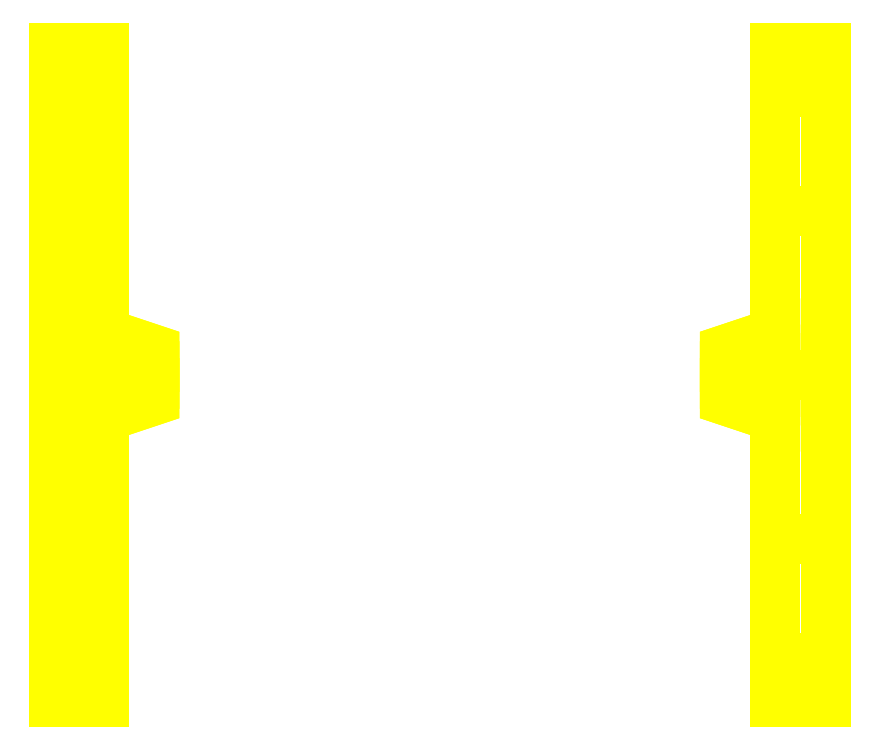
<metadata>
{"format":"dxf","ext":"dxf","renderer":"ezdxf+matplotlib","layout":"modelspace","background":"white","min_lineweight":24,"dpi":150}
</metadata>
<code>
0
SECTION
2
ENTITIES
0
3DFACE
8
WHEELS
10
-0.4
20
-0.39
30
-1e-16
11
-0.4
21
-0.3377
31
0.195
12
-0.46
22
-0.3377
32
0.195
13
-0.46
23
-0.39
33
-1e-16
0
3DFACE
8
WHEELS
10
-0.4
20
-0.3377
30
0.195
11
-0.4
21
-0.195
31
0.3377
12
-0.46
22
-0.195
32
0.3377
13
-0.46
23
-0.3377
33
0.195
0
3DFACE
8
WHEELS
10
-0.4
20
-0.195
30
0.3377
11
-0.4
21
0
31
0.39
12
-0.46
22
0
32
0.39
13
-0.46
23
-0.195
33
0.3377
0
3DFACE
8
WHEELS
10
-0.4
20
0
30
0.39
11
-0.4
21
0.195
31
0.3377
12
-0.46
22
0.195
32
0.3377
13
-0.46
23
0
33
0.39
0
3DFACE
8
WHEELS
10
-0.4
20
0.195
30
0.3377
11
-0.4
21
0.3377
31
0.195
12
-0.46
22
0.3377
32
0.195
13
-0.46
23
0.195
33
0.3377
0
3DFACE
8
WHEELS
10
-0.4
20
0.3377
30
0.195
11
-0.4
21
0.39
31
1e-16
12
-0.46
22
0.39
32
1e-16
13
-0.46
23
0.3377
33
0.195
0
3DFACE
8
WHEELS
10
-0.4
20
0.39
30
1e-16
11
-0.4
21
0.3377
31
-0.195
12
-0.46
22
0.3377
32
-0.195
13
-0.46
23
0.39
33
1e-16
0
3DFACE
8
WHEELS
10
-0.4
20
0.3377
30
-0.195
11
-0.4
21
0.195
31
-0.3377
12
-0.46
22
0.195
32
-0.3377
13
-0.46
23
0.3377
33
-0.195
0
3DFACE
8
WHEELS
10
-0.4
20
0.195
30
-0.3377
11
-0.4
21
1e-16
31
-0.39
12
-0.46
22
1e-16
32
-0.39
13
-0.46
23
0.195
33
-0.3377
0
3DFACE
8
WHEELS
10
-0.4
20
1e-16
30
-0.39
11
-0.4
21
-0.195
31
-0.3377
12
-0.46
22
-0.195
32
-0.3377
13
-0.46
23
1e-16
33
-0.39
0
3DFACE
8
WHEELS
10
-0.4
20
-0.195
30
-0.3377
11
-0.4
21
-0.3377
31
-0.195
12
-0.46
22
-0.3377
32
-0.195
13
-0.46
23
-0.195
33
-0.3377
0
3DFACE
8
WHEELS
10
-0.4
20
-0.3377
30
-0.195
11
-0.4
21
-0.39
31
-1e-16
12
-0.46
22
-0.39
32
-1e-16
13
-0.46
23
-0.3377
33
-0.195
0
3DFACE
8
WHEELS
10
-0.46
20
0
30
0.39
11
-0.46
21
0.195
31
0.3377
12
-0.46
22
0.3377
32
0.195
13
-0.46
23
-0.195
33
0.3377
0
3DFACE
8
WHEELS
10
-0.46
20
-0.195
30
0.3377
11
-0.46
21
0.3377
31
0.195
12
-0.46
22
0.39
32
1e-16
13
-0.46
23
-0.3377
33
0.195
0
3DFACE
8
WHEELS
10
-0.46
20
-0.3377
30
0.195
11
-0.46
21
0.39
31
1e-16
12
-0.46
22
0.3377
32
-0.195
13
-0.46
23
-0.39
33
-1e-16
0
3DFACE
8
WHEELS
10
-0.46
20
-0.39
30
-1e-16
11
-0.46
21
0.3377
31
-0.195
12
-0.46
22
0.195
32
-0.3377
13
-0.46
23
-0.3377
33
-0.195
0
3DFACE
8
WHEELS
10
-0.46
20
-0.3377
30
-0.195
11
-0.46
21
0.195
31
-0.3377
12
-0.46
22
1e-16
32
-0.39
13
-0.46
23
-0.195
33
-0.3377
0
3DFACE
8
WHEELS
10
-0.4
20
0.39
30
-1e-16
11
-0.4
21
-0.3377
31
-0.195
12
-0.4
22
-0.195
32
-0.3377
13
-0.4
23
0.3377
33
-0.195
0
3DFACE
8
WHEELS
10
-0.4
20
0.3377
30
0.195
11
-0.4
21
-0.39
31
1e-16
12
-0.4
22
-0.3377
32
-0.195
13
-0.4
23
0.39
33
-1e-16
0
3DFACE
8
WHEELS
10
-0.4
20
0.3377
30
-0.195
11
-0.4
21
-0.195
31
-0.3377
12
-0.4
22
-2e-16
32
-0.39
13
-0.4
23
0.195
33
-0.3377
0
3DFACE
8
WHEELS
10
-0.4
20
0.195
30
0.3377
11
-0.4
21
-0.3377
31
0.195
12
-0.4
22
-0.39
32
1e-16
13
-0.4
23
0.3377
33
0.195
0
3DFACE
8
WHEELS
10
-0.4
20
-1e-16
30
0.39
11
-0.4
21
-0.195
31
0.3377
12
-0.4
22
-0.3377
32
0.195
13
-0.4
23
0.195
33
0.3377
0
3DFACE
8
WHEELS
10
0.46
20
0.3377
30
0.195
11
0.46
21
-0.39
31
1e-16
12
0.46
22
-0.3377
32
-0.195
13
0.46
23
0.39
33
-1e-16
0
3DFACE
8
WHEELS
10
0.46
20
0.39
30
-1e-16
11
0.46
21
-0.3377
31
-0.195
12
0.46
22
-0.195
32
-0.3377
13
0.46
23
0.3377
33
-0.195
0
3DFACE
8
WHEELS
10
0.4
20
-0.39
30
-1e-16
11
0.4
21
0.3377
31
-0.195
12
0.4
22
0.195
32
-0.3377
13
0.4
23
-0.3377
33
-0.195
0
3DFACE
8
WHEELS
10
0.4
20
-0.3377
30
0.195
11
0.4
21
0.39
31
1e-16
12
0.4
22
0.3377
32
-0.195
13
0.4
23
-0.39
33
-1e-16
0
3DFACE
8
WHEELS
10
0.46
20
-0.3377
30
-0.195
11
0.46
21
-0.39
31
-1e-16
12
0.4
22
-0.39
32
-1e-16
13
0.4
23
-0.3377
33
-0.195
0
3DFACE
8
WHEELS
10
0.46
20
0.39
30
1e-16
11
0.46
21
0.3377
31
-0.195
12
0.4
22
0.3377
32
-0.195
13
0.4
23
0.39
33
1e-16
0
3DFACE
8
WHEELS
10
0.46
20
0.3377
30
-0.195
11
0.46
21
-0.195
31
-0.3377
12
0.46
22
-2e-16
32
-0.39
13
0.46
23
0.195
33
-0.3377
0
3DFACE
8
WHEELS
10
0.4
20
-0.3377
30
-0.195
11
0.4
21
0.195
31
-0.3377
12
0.4
22
1e-16
32
-0.39
13
0.4
23
-0.195
33
-0.3377
0
3DFACE
8
WHEELS
10
0.46
20
-0.195
30
-0.3377
11
0.46
21
-0.3377
31
-0.195
12
0.4
22
-0.3377
32
-0.195
13
0.4
23
-0.195
33
-0.3377
0
3DFACE
8
WHEELS
10
0.46
20
0.3377
30
-0.195
11
0.46
21
0.195
31
-0.3377
12
0.4
22
0.195
32
-0.3377
13
0.4
23
0.3377
33
-0.195
0
3DFACE
8
WHEELS
10
0.46
20
1e-16
30
-0.39
11
0.46
21
-0.195
31
-0.3377
12
0.4
22
-0.195
32
-0.3377
13
0.4
23
1e-16
33
-0.39
0
3DFACE
8
WHEELS
10
0.46
20
0.195
30
-0.3377
11
0.46
21
1e-16
31
-0.39
12
0.4
22
1e-16
32
-0.39
13
0.4
23
0.195
33
-0.3377
0
3DFACE
8
WHEELS
10
0.46
20
-1e-16
30
0.39
11
0.46
21
-0.195
31
0.3377
12
0.46
22
-0.3377
32
0.195
13
0.46
23
0.195
33
0.3377
0
3DFACE
8
WHEELS
10
0.46
20
0.195
30
0.3377
11
0.46
21
-0.3377
31
0.195
12
0.46
22
-0.39
32
1e-16
13
0.46
23
0.3377
33
0.195
0
3DFACE
8
WHEELS
10
0.4
20
-0.195
30
0.3377
11
0.4
21
0.3377
31
0.195
12
0.4
22
0.39
32
1e-16
13
0.4
23
-0.3377
33
0.195
0
3DFACE
8
WHEELS
10
0.4
20
0
30
0.39
11
0.4
21
0.195
31
0.3377
12
0.4
22
0.3377
32
0.195
13
0.4
23
-0.195
33
0.3377
0
3DFACE
8
WHEELS
10
0.46
20
0.195
30
0.3377
11
0.46
21
0.3377
31
0.195
12
0.4
22
0.3377
32
0.195
13
0.4
23
0.195
33
0.3377
0
3DFACE
8
WHEELS
10
0.46
20
-0.3377
30
0.195
11
0.46
21
-0.195
31
0.3377
12
0.4
22
-0.195
32
0.3377
13
0.4
23
-0.3377
33
0.195
0
3DFACE
8
WHEELS
10
0.46
20
0.3377
30
0.195
11
0.46
21
0.39
31
1e-16
12
0.4
22
0.39
32
1e-16
13
0.4
23
0.3377
33
0.195
0
3DFACE
8
WHEELS
10
0.46
20
-0.39
30
-1e-16
11
0.46
21
-0.3377
31
0.195
12
0.4
22
-0.3377
32
0.195
13
0.4
23
-0.39
33
-1e-16
0
3DFACE
8
WHEELS
10
0.46
20
0
30
0.39
11
0.46
21
0.195
31
0.3377
12
0.4
22
0.195
32
0.3377
13
0.4
23
0
33
0.39
0
3DFACE
8
WHEELS
10
0.46
20
-0.195
30
0.3377
11
0.46
21
0
31
0.39
12
0.4
22
0
32
0.39
13
0.4
23
-0.195
33
0.3377
0
3DFACE
8
WHEELS
10
0.4
20
-0.05
30
-1e-16
11
0.4
21
-0.025
31
0.0433
12
0.34
22
-0.015
32
0.02598
13
0.34
23
-0.03
33
-1e-16
0
3DFACE
8
WHEELS
10
0.4
20
-0.025
30
0.0433
11
0.4
21
0.025
31
0.0433
12
0.34
22
0.015
32
0.02598
13
0.34
23
-0.015
33
0.02598
0
3DFACE
8
WHEELS
10
0.4
20
0.025
30
0.0433
11
0.4
21
0.05
31
-1e-16
12
0.34
22
0.03
32
-1e-16
13
0.34
23
0.015
33
0.02598
0
3DFACE
8
WHEELS
10
0.4
20
0.05
30
-1e-16
11
0.4
21
0.025
31
-0.0433
12
0.34
22
0.015
32
-0.02598
13
0.34
23
0.03
33
-1e-16
0
3DFACE
8
WHEELS
10
0.4
20
0.025
30
-0.0433
11
0.4
21
-0.025
31
-0.0433
12
0.34
22
-0.015
32
-0.02598
13
0.34
23
0.015
33
-0.02598
0
3DFACE
8
WHEELS
10
0.4
20
-0.025
30
-0.0433
11
0.4
21
-0.05
31
-1e-16
12
0.34
22
-0.03
32
-1e-16
13
0.34
23
-0.015
33
-0.02598
0
3DFACE
8
WHEELS
10
-0.4
20
-0.025
30
0.0433
11
-0.4
21
-0.05
31
-1e-16
12
-0.34
22
-0.03
32
-1e-16
13
-0.34
23
-0.015
33
0.02598
0
3DFACE
8
WHEELS
10
-0.4
20
0.025
30
0.0433
11
-0.4
21
-0.025
31
0.0433
12
-0.34
22
-0.015
32
0.02598
13
-0.34
23
0.015
33
0.02598
0
3DFACE
8
WHEELS
10
-0.4
20
0.05
30
-1e-16
11
-0.4
21
0.025
31
0.0433
12
-0.34
22
0.015
32
0.02598
13
-0.34
23
0.03
33
-1e-16
0
3DFACE
8
WHEELS
10
-0.4
20
0.025
30
-0.0433
11
-0.4
21
0.05
31
-1e-16
12
-0.34
22
0.03
32
-1e-16
13
-0.34
23
0.015
33
-0.02598
0
3DFACE
8
WHEELS
10
-0.4
20
-0.025
30
-0.0433
11
-0.4
21
0.025
31
-0.0433
12
-0.34
22
0.015
32
-0.02598
13
-0.34
23
-0.015
33
-0.02598
0
3DFACE
8
WHEELS
10
-0.4
20
-0.05
30
-1e-16
11
-0.4
21
-0.025
31
-0.0433
12
-0.34
22
-0.015
32
-0.02598
13
-0.34
23
-0.03
33
-1e-16
0
VIEWPORT
8
0
10
144.7
20
101.2
30
0
40
391.1
41
222.2
68
     2
69
     1
0
VIEWPORT
8
0
10
139.2
20
100.8
30
0
40
222.8
41
161.3
68
     1
69
     2
0
ENDSEC
0
EOF

</code>
